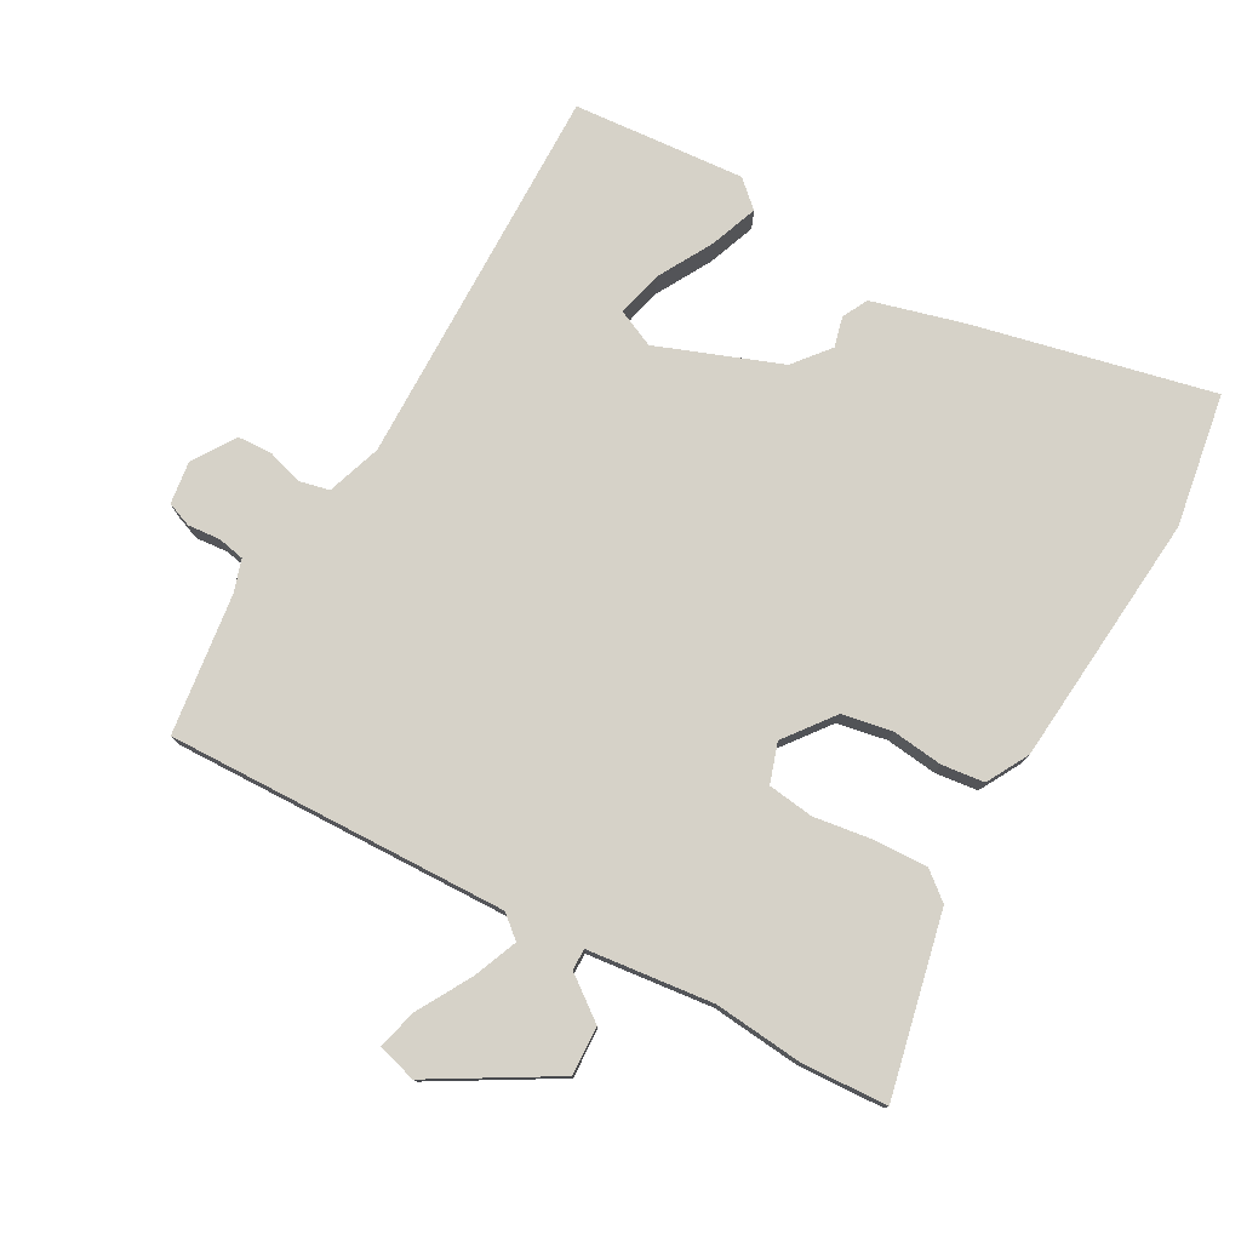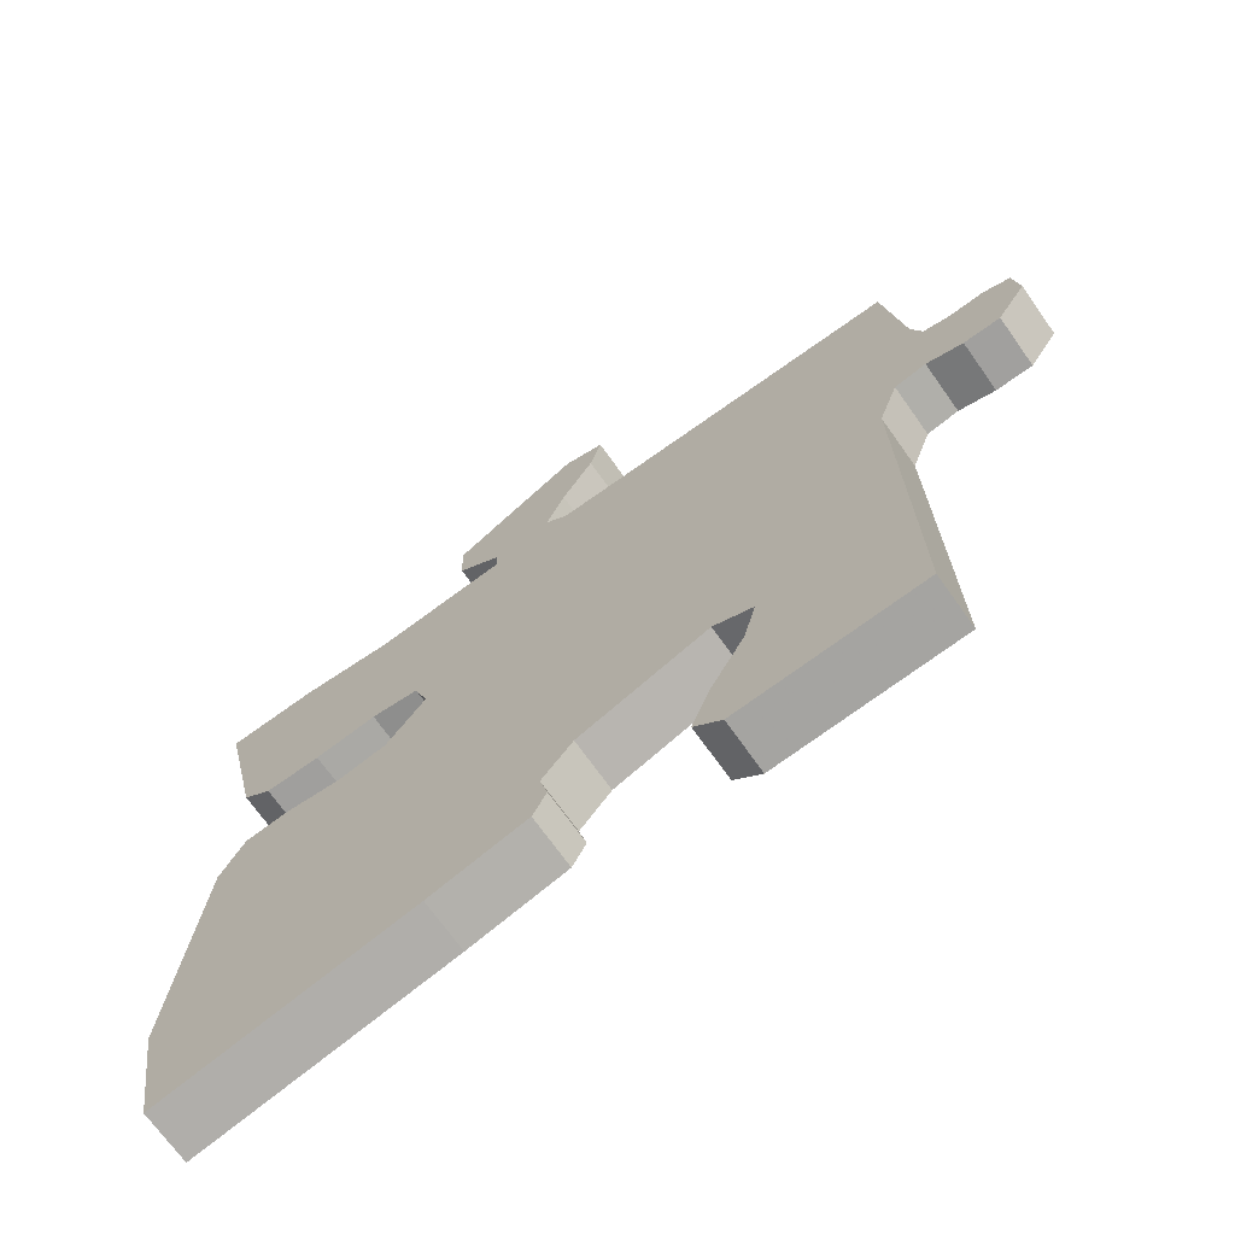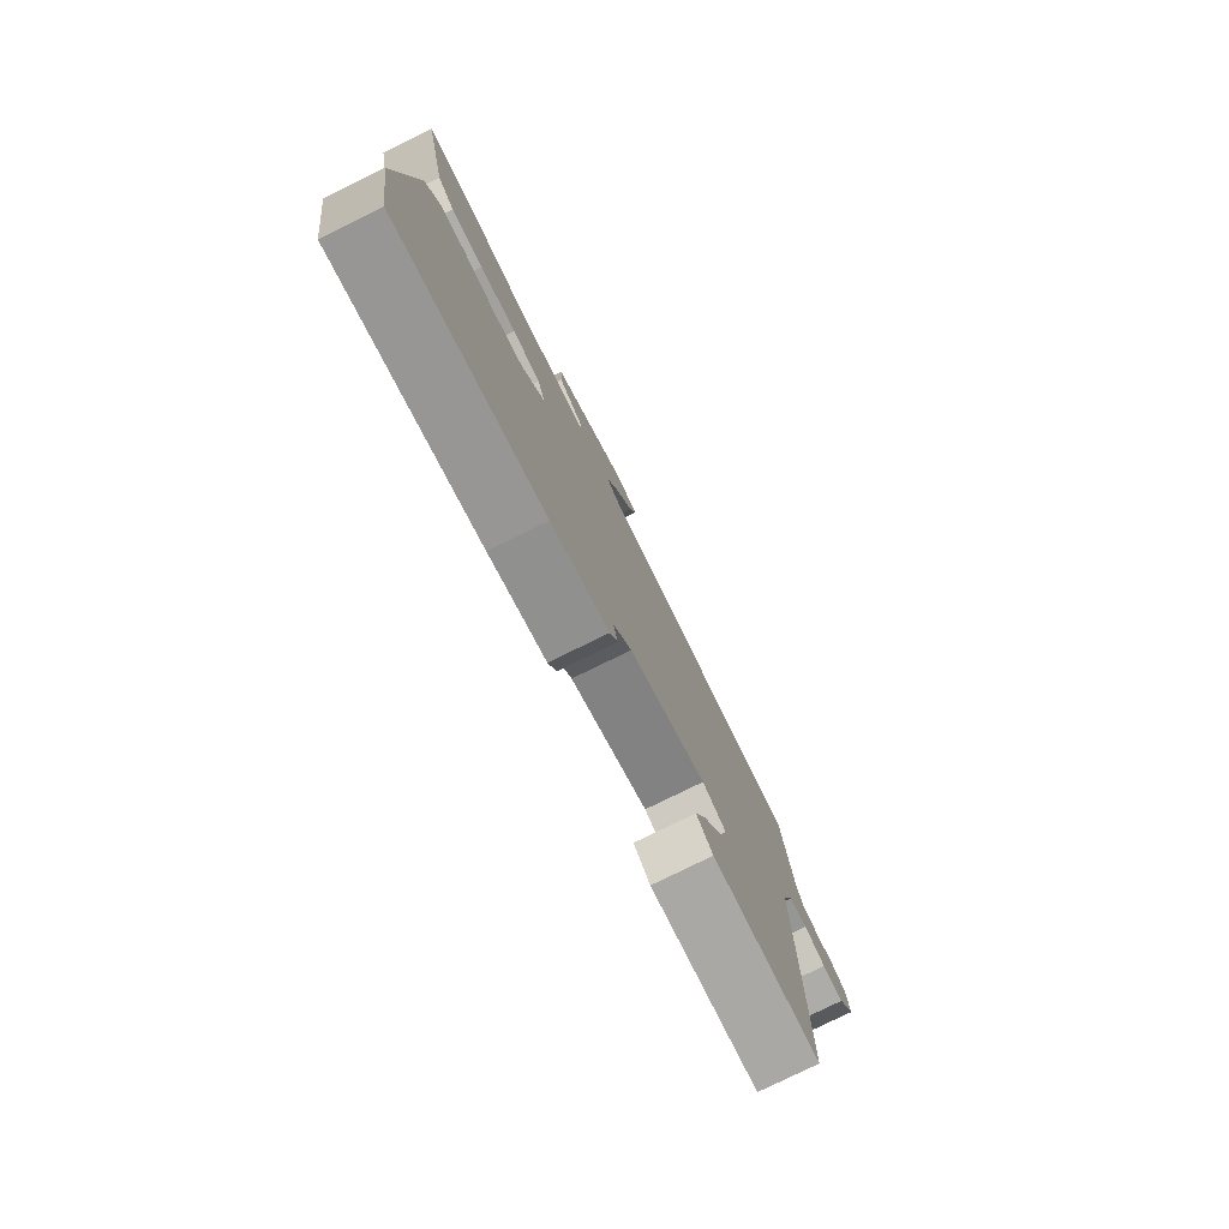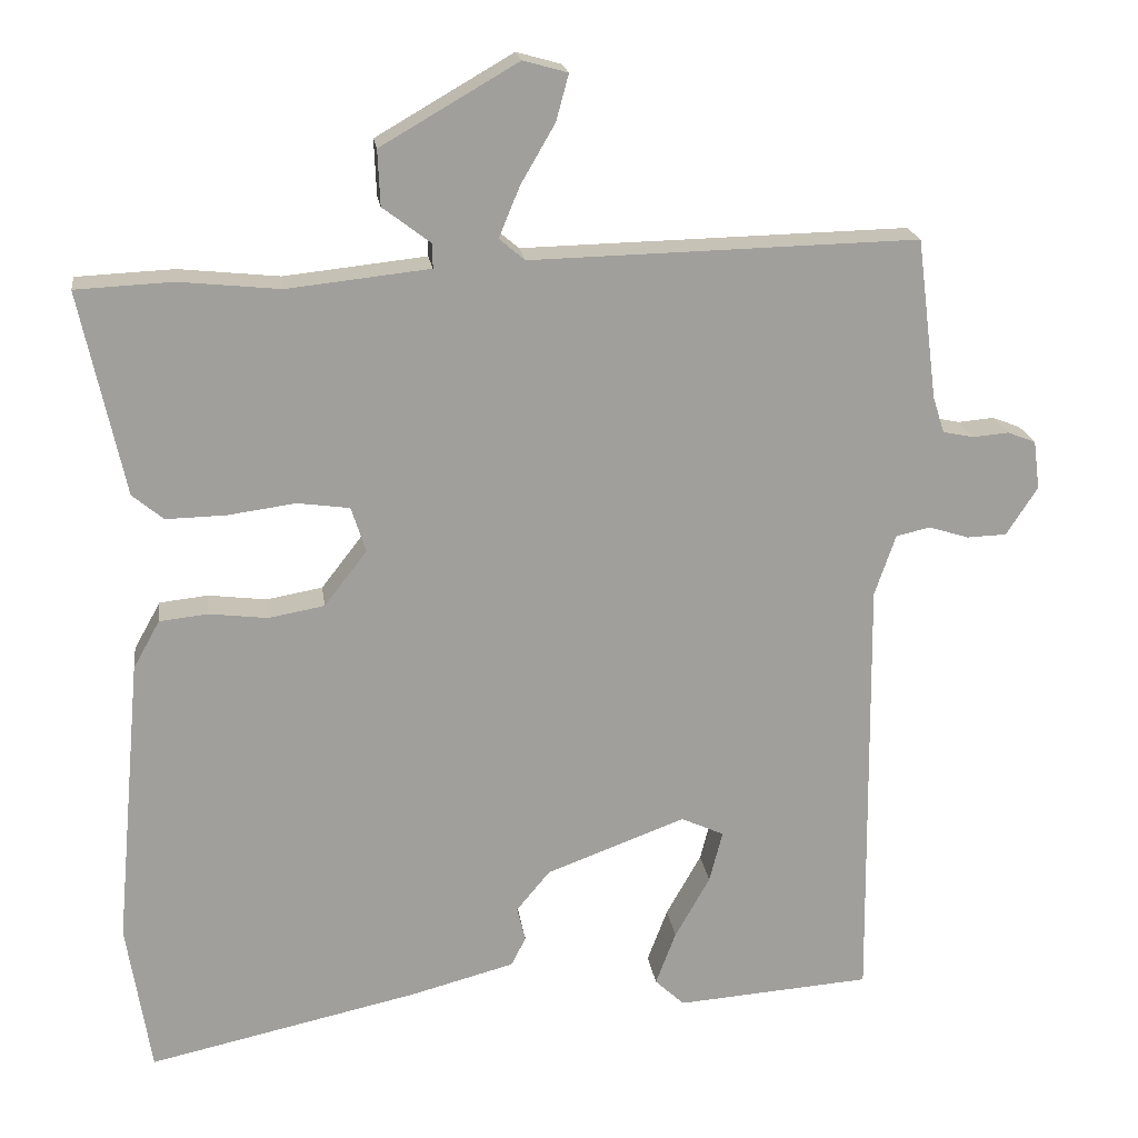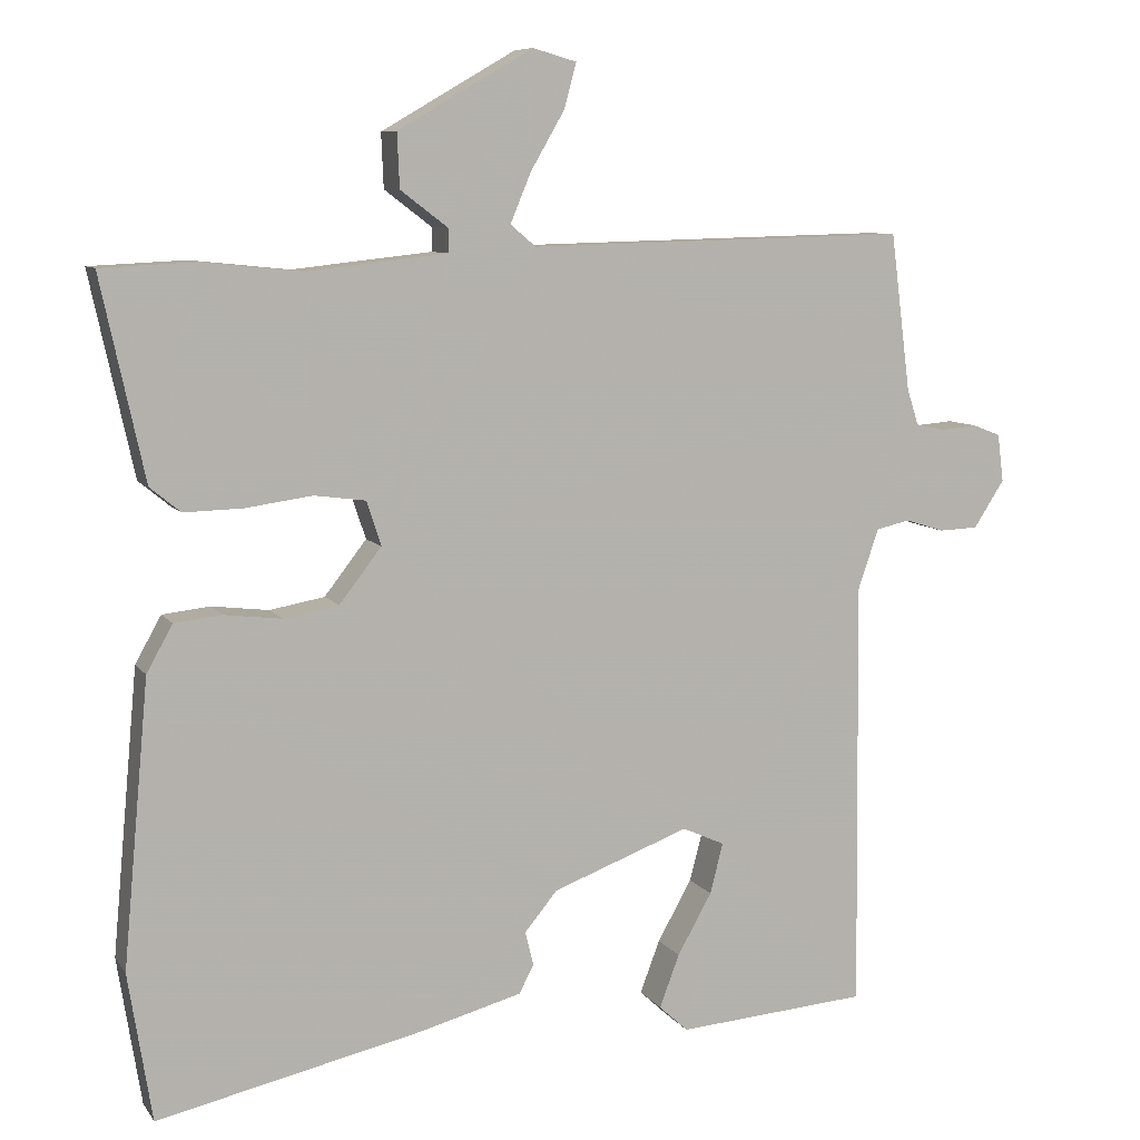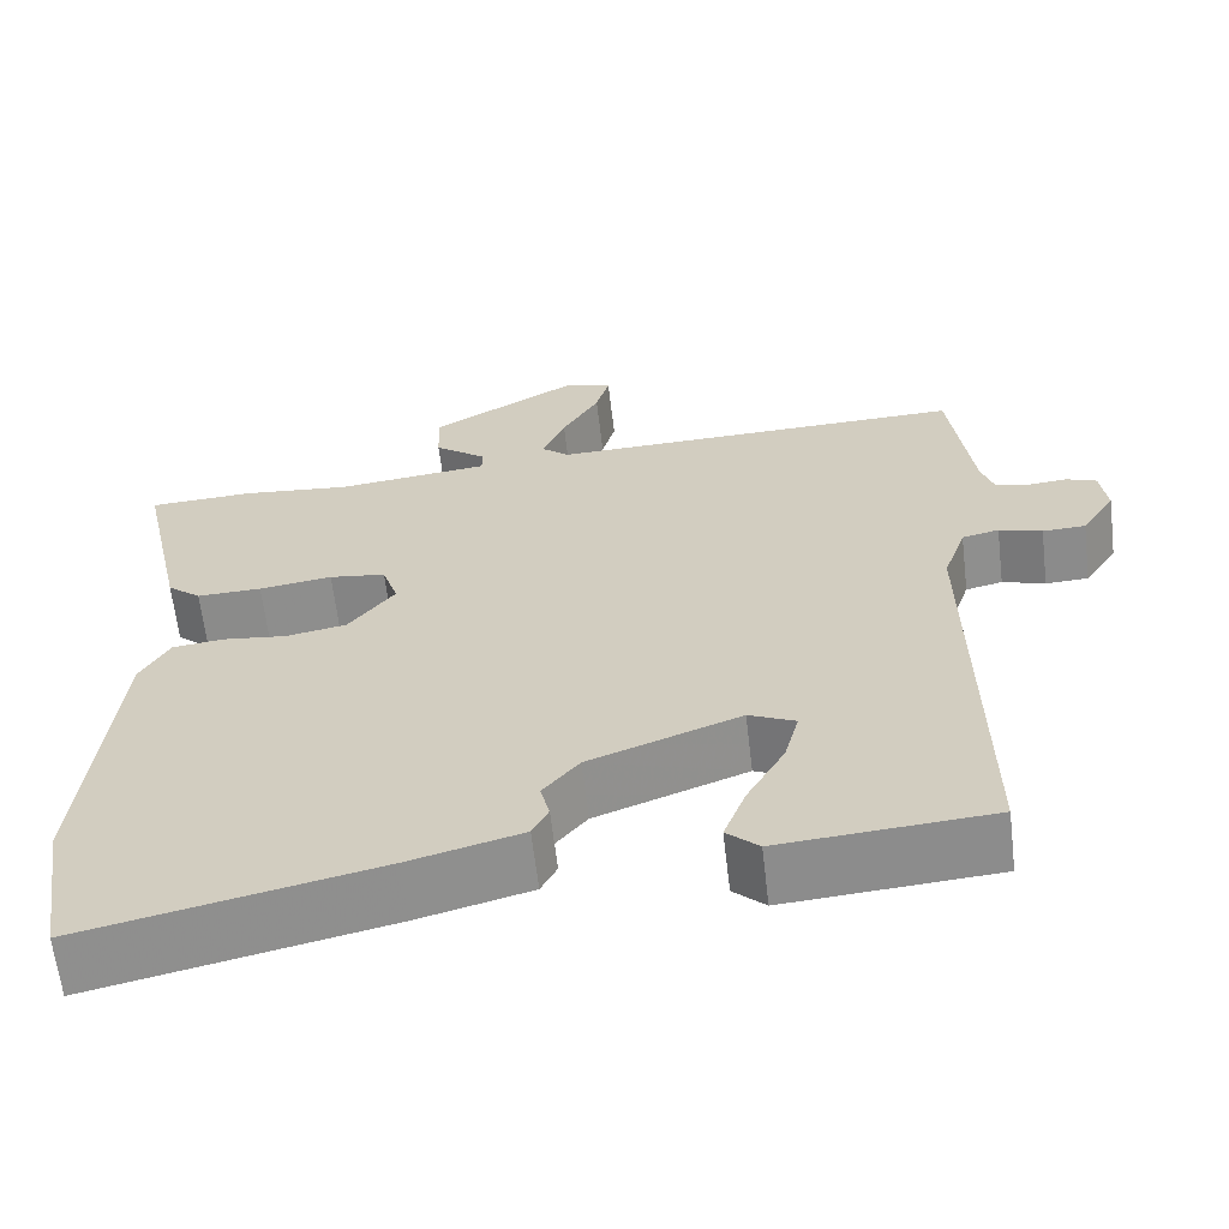
<metadata>
{"format":"obj","ext":"obj","renderer":"f3d","projection":"perspective","resolution":1024,"background":"white","views":[{"elev":77.6,"azim":28.9,"up":"+Y"},{"elev":-70.3,"azim":-144.7,"up":"+Z"},{"elev":-78.8,"azim":116.1,"up":"+Z"},{"elev":19.2,"azim":172.5,"up":"+Z"},{"elev":8.4,"azim":159.9,"up":"+Z"},{"elev":-63.4,"azim":-173.3,"up":"+Z"}]}
</metadata>
<code>
v -0.475 0.07 -0.501
v -0.469 0.07 0.061
v -0.496 0.07 0.14
v -0.54 0.07 0.15
v -0.591 0.07 0.134
v -0.642 0.07 0.136
v -0.682 0.07 0.198
v -0.674 0.07 0.26
v -0.638 0.07 0.274
v -0.591 0.07 0.27
v -0.552 0.07 0.278
v -0.537 0.07 0.325
v -0.511 0.07 0.53
v -0.014 0.07 0.518
v 0.019 0.07 0.546
v -0.008 0.07 0.611
v -0.052 0.07 0.687
v -0.068 0.07 0.746
v -0.011 0.07 0.762
v 0.165 0.07 0.66
v 0.162 0.07 0.589
v 0.1 0.07 0.542
v 0.1 0.07 0.511
v 0.283 0.07 0.491
v 0.412 0.07 0.504
v 0.537 0.07 0.498
v 0.48 0.07 0.236
v 0.44 0.07 0.203
v 0.363 0.07 0.205
v 0.276 0.07 0.217
v 0.209 0.07 0.208
v 0.19 0.07 0.15
v 0.245 0.07 0.079
v 0.317 0.07 0.066
v 0.392 0.07 0.075
v 0.454 0.07 0.068
v 0.488 0.07 0.007
v 0.522 0.07 -0.364
v 0.491 0.07 -0.558
v 0.144 0.07 -0.481
v 0.01 0.07 -0.445
v -0.009 0.07 -0.408
v 0.002 0.07 -0.364
v -0.041 0.07 -0.312
v -0.22 0.07 -0.245
v -0.275 0.07 -0.27
v -0.258 0.07 -0.336
v -0.213 0.07 -0.416
v -0.187 0.07 -0.485
v -0.225 0.07 -0.52
v -0.475 0 -0.501
v -0.469 0 0.061
v -0.496 0 0.14
v -0.54 0 0.15
v -0.591 0 0.134
v -0.642 0 0.136
v -0.682 0 0.198
v -0.674 0 0.26
v -0.638 0 0.274
v -0.591 0 0.27
v -0.552 0 0.278
v -0.537 0 0.325
v -0.511 0 0.53
v -0.014 0 0.518
v 0.019 0 0.546
v -0.008 0 0.611
v -0.052 0 0.687
v -0.068 0 0.746
v -0.011 0 0.762
v 0.165 0 0.66
v 0.162 0 0.589
v 0.1 0 0.542
v 0.1 0 0.511
v 0.283 0 0.491
v 0.412 0 0.504
v 0.537 0 0.498
v 0.48 0 0.236
v 0.44 0 0.203
v 0.363 0 0.205
v 0.276 0 0.217
v 0.209 0 0.208
v 0.19 0 0.15
v 0.245 0 0.079
v 0.317 0 0.066
v 0.392 0 0.075
v 0.454 0 0.068
v 0.488 0 0.007
v 0.522 0 -0.364
v 0.491 0 -0.558
v 0.144 0 -0.481
v 0.01 0 -0.445
v -0.009 0 -0.408
v 0.002 0 -0.364
v -0.041 0 -0.312
v -0.22 0 -0.245
v -0.275 0 -0.27
v -0.258 0 -0.336
v -0.213 0 -0.416
v -0.187 0 -0.485
v -0.225 0 -0.52
f 47 48 49 50
f 46 47 50 1
f 40 41 42 43
f 40 43 44
f 39 40 44
f 38 39 44
f 37 38 44 45
f 34 35 36 37
f 33 34 37 45
f 27 28 29 30
f 25 26 27 30
f 24 25 30 31
f 23 24 31 32
f 19 20 21 22
f 19 22 23
f 16 17 18 19
f 15 16 19 23
f 14 15 23 32
f 12 13 14 32
f 7 8 9 10
f 7 10 11
f 4 5 6 7
f 3 4 7 11
f 46 1 2
f 46 2 3
f 32 33 45 46
f 12 32 46
f 3 11 12 46
f 100 99 98 97
f 51 100 97 96
f 93 92 91 90
f 94 93 90
f 94 90 89
f 94 89 88
f 95 94 88 87
f 87 86 85 84
f 95 87 84 83
f 80 79 78 77
f 80 77 76 75
f 81 80 75 74
f 82 81 74 73
f 72 71 70 69
f 73 72 69
f 69 68 67 66
f 73 69 66 65
f 82 73 65 64
f 82 64 63 62
f 60 59 58 57
f 61 60 57
f 57 56 55 54
f 61 57 54 53
f 52 51 96
f 53 52 96
f 96 95 83 82
f 96 82 62
f 96 62 61 53
f 1 51 52 2
f 2 52 53 3
f 3 53 54 4
f 4 54 55 5
f 5 55 56 6
f 6 56 57 7
f 7 57 58 8
f 8 58 59 9
f 9 59 60 10
f 10 60 61 11
f 11 61 62 12
f 12 62 63 13
f 13 63 64 14
f 14 64 65 15
f 15 65 66 16
f 16 66 67 17
f 17 67 68 18
f 18 68 69 19
f 19 69 70 20
f 20 70 71 21
f 21 71 72 22
f 22 72 73 23
f 23 73 74 24
f 24 74 75 25
f 25 75 76 26
f 26 76 77 27
f 27 77 78 28
f 28 78 79 29
f 29 79 80 30
f 30 80 81 31
f 31 81 82 32
f 32 82 83 33
f 33 83 84 34
f 34 84 85 35
f 35 85 86 36
f 36 86 87 37
f 37 87 88 38
f 38 88 89 39
f 39 89 90 40
f 40 90 91 41
f 41 91 92 42
f 42 92 93 43
f 43 93 94 44
f 44 94 95 45
f 45 95 96 46
f 46 96 97 47
f 47 97 98 48
f 48 98 99 49
f 49 99 100 50
f 50 100 51 1

</code>
